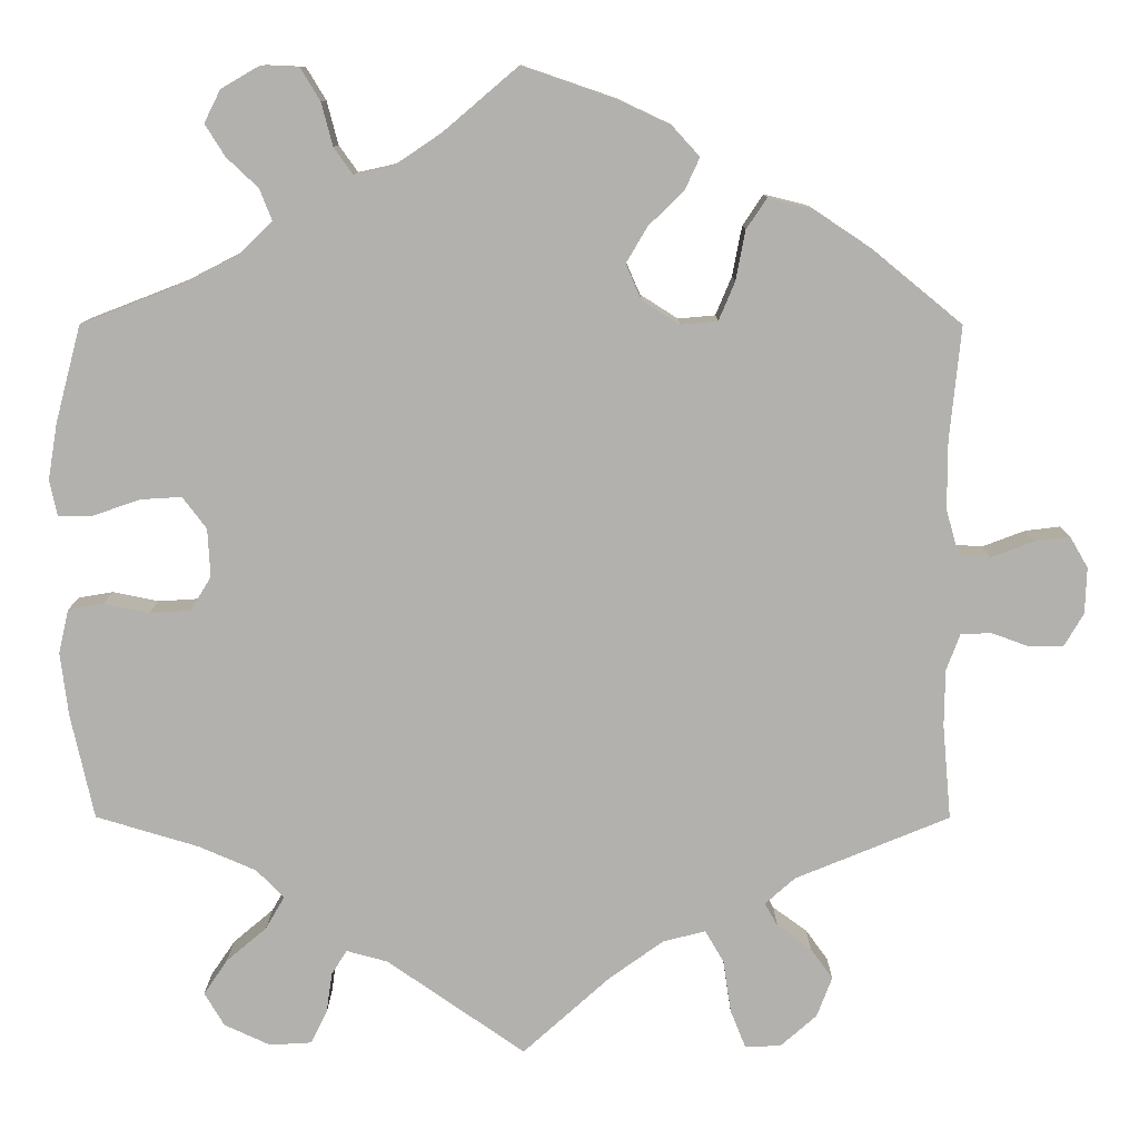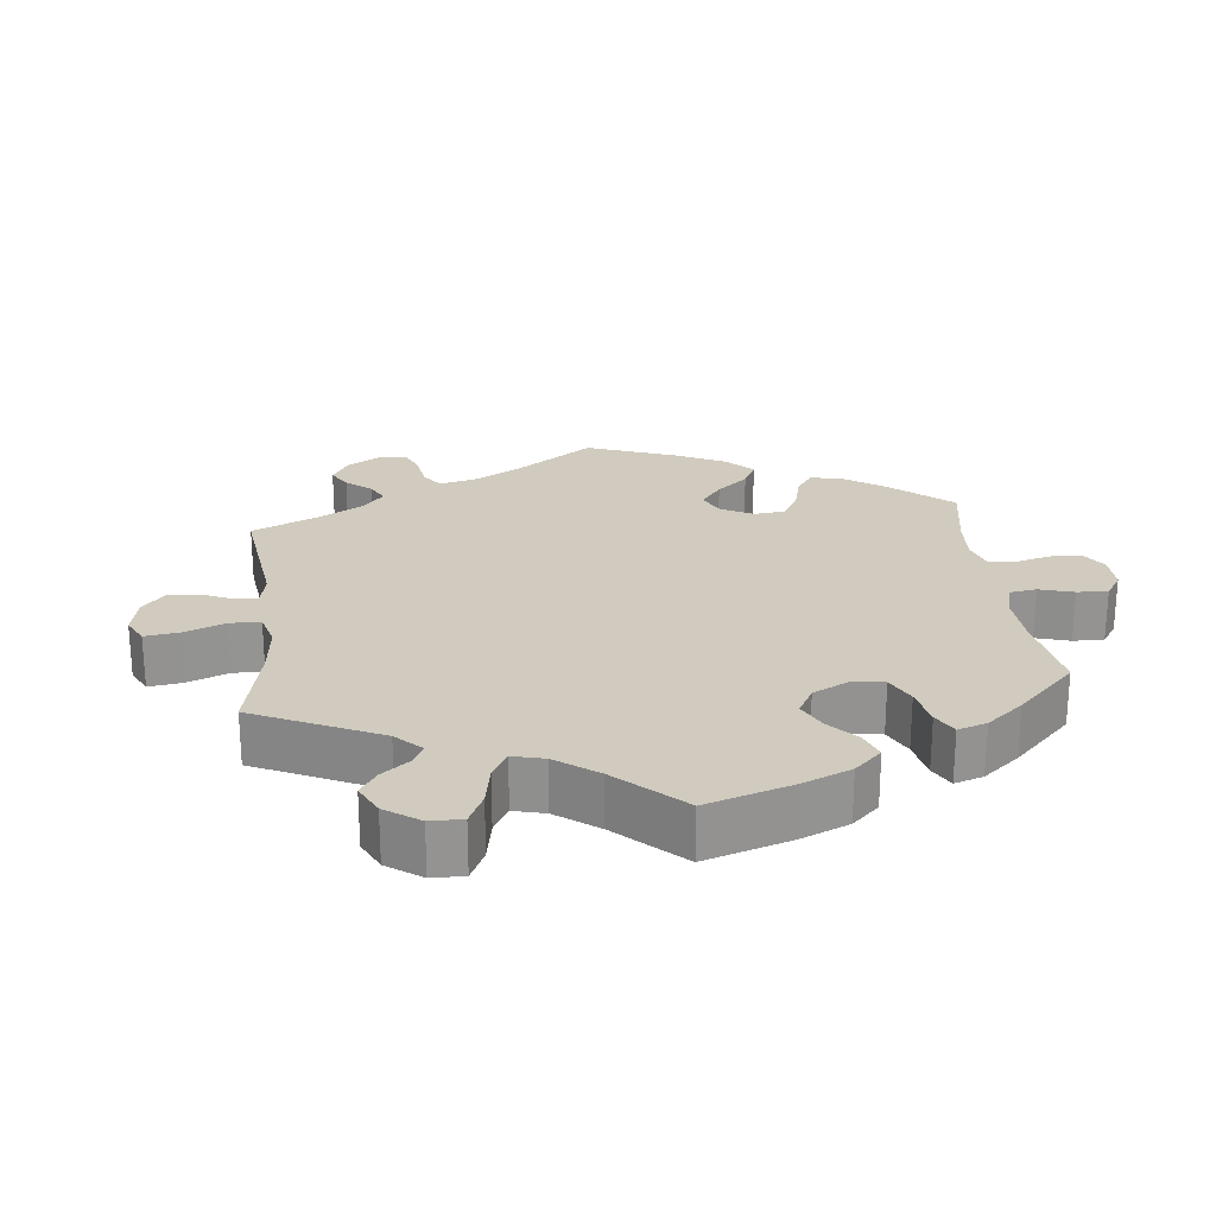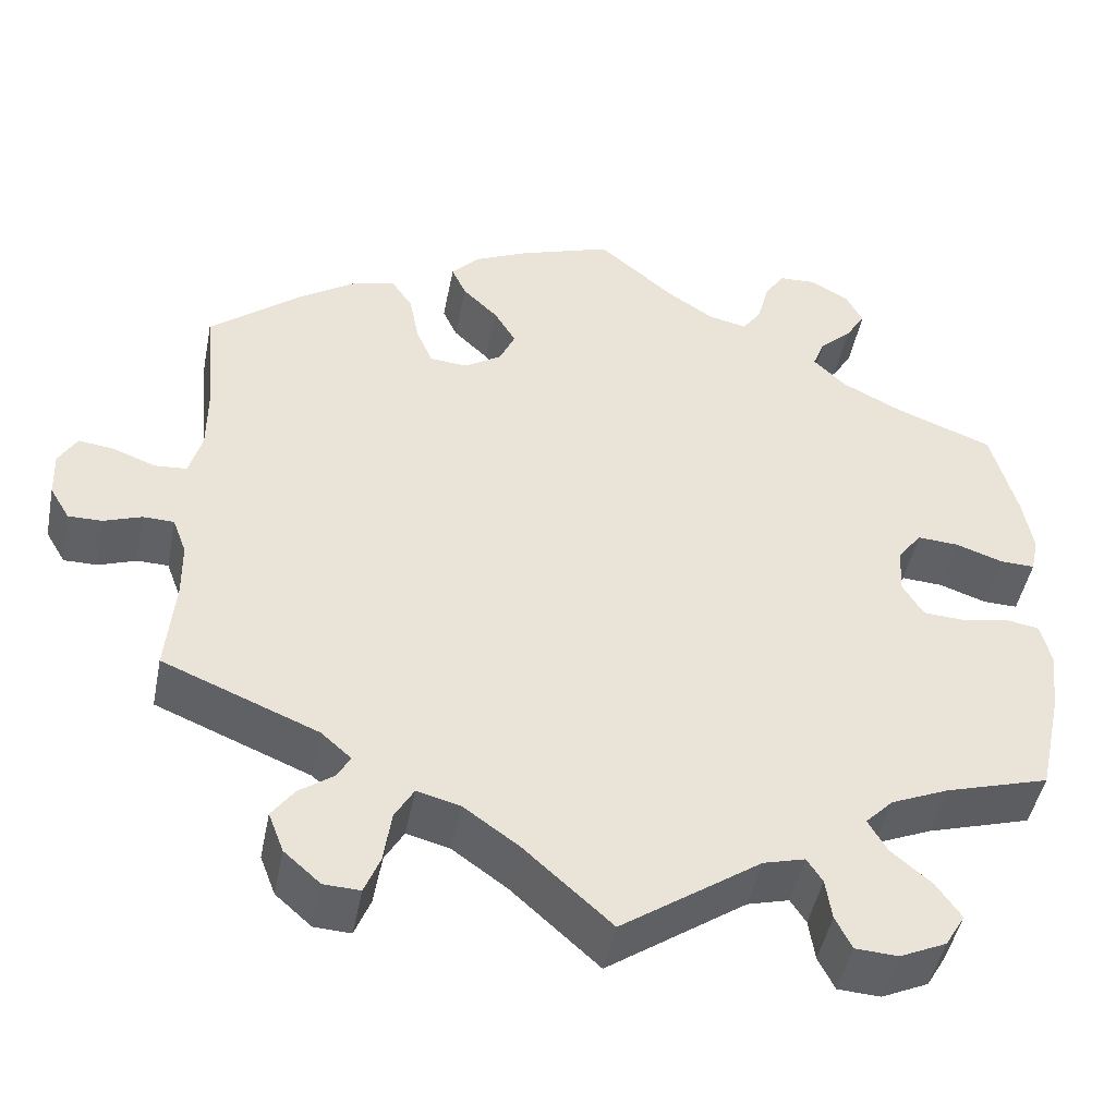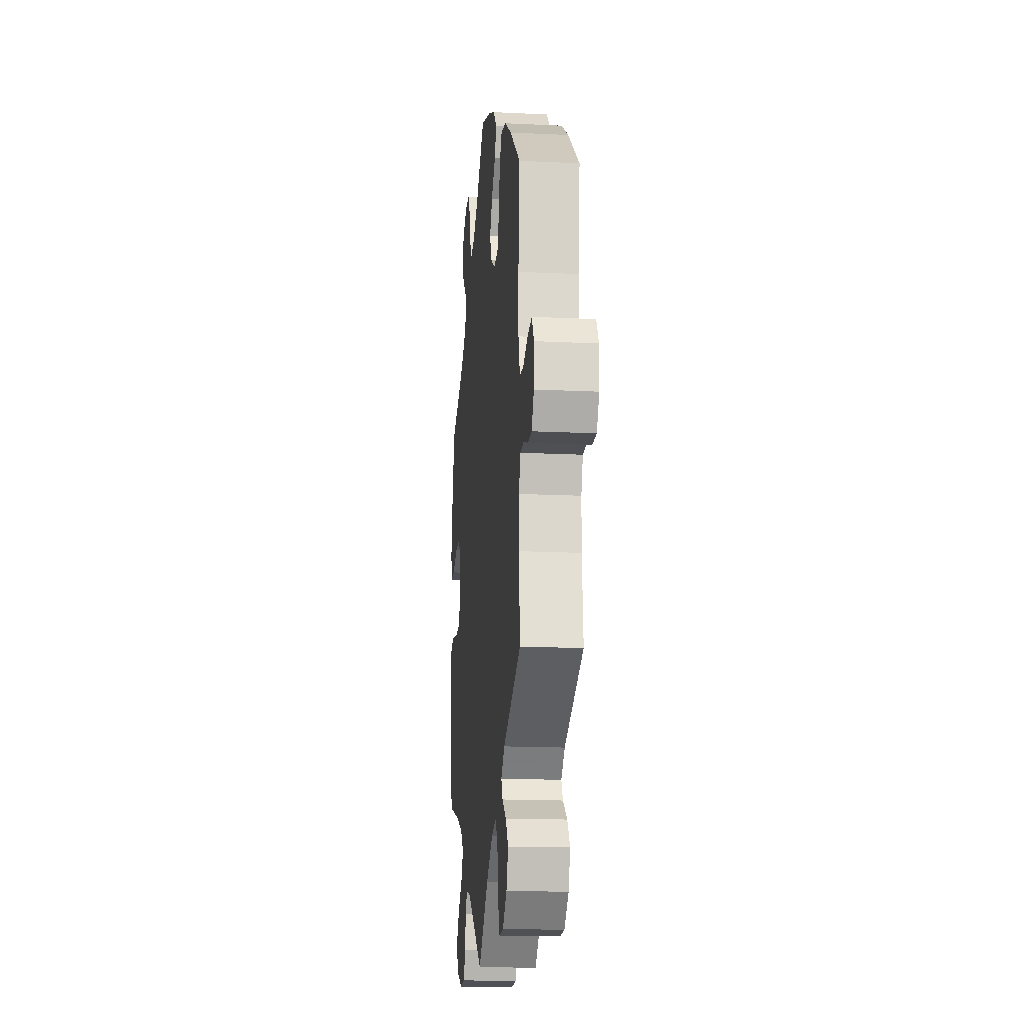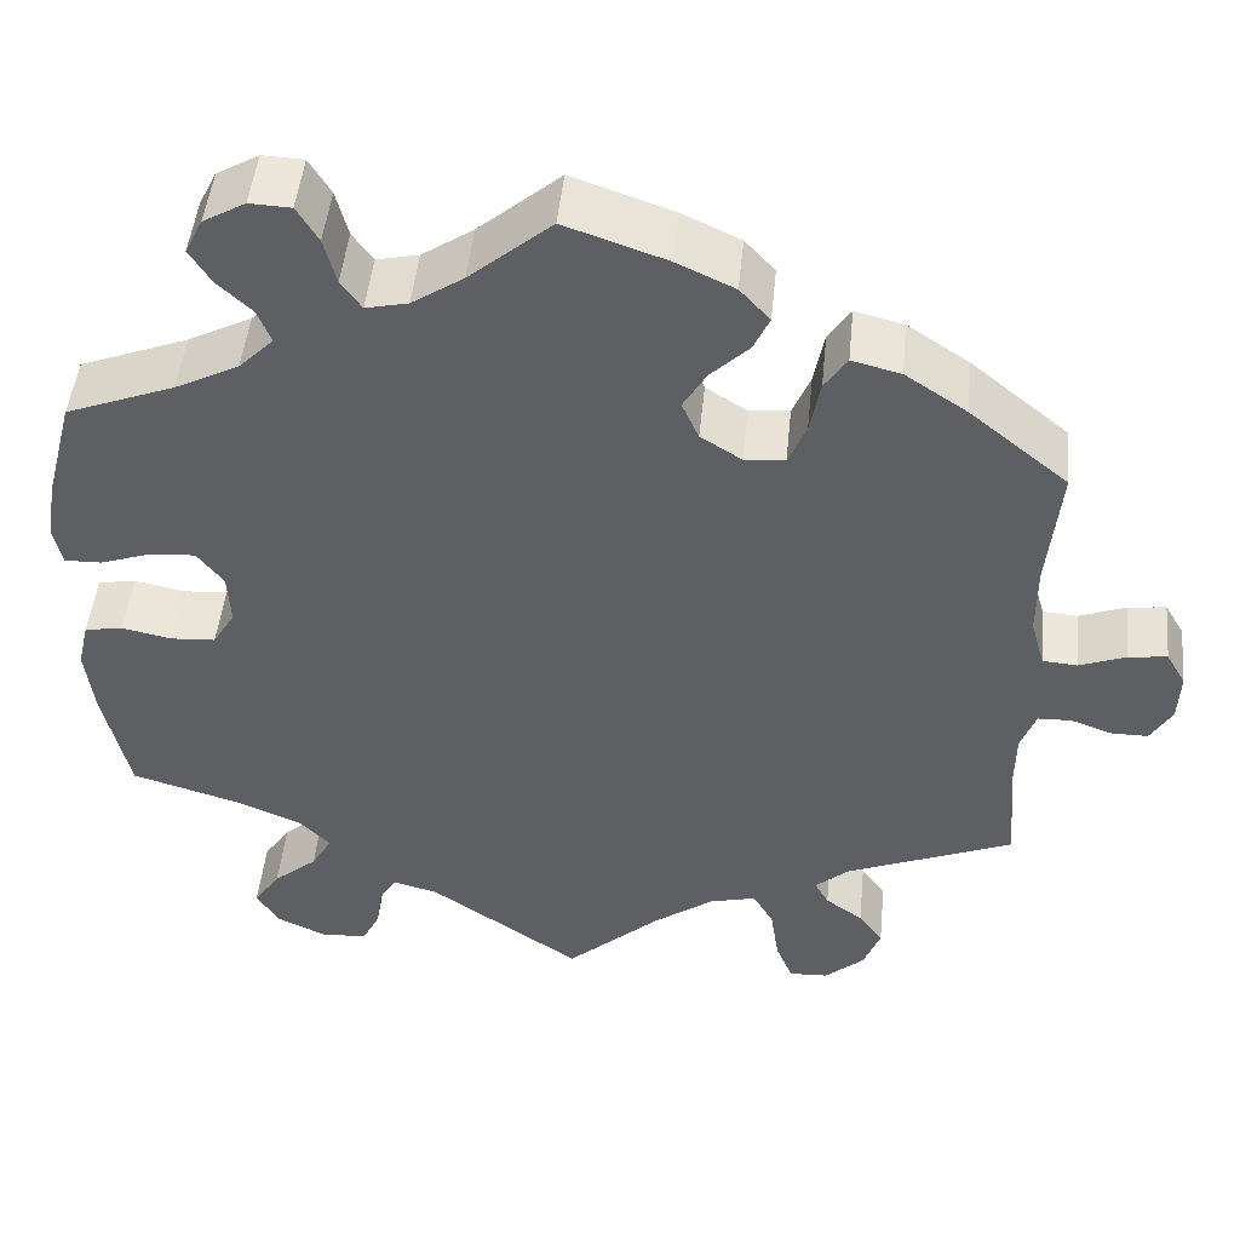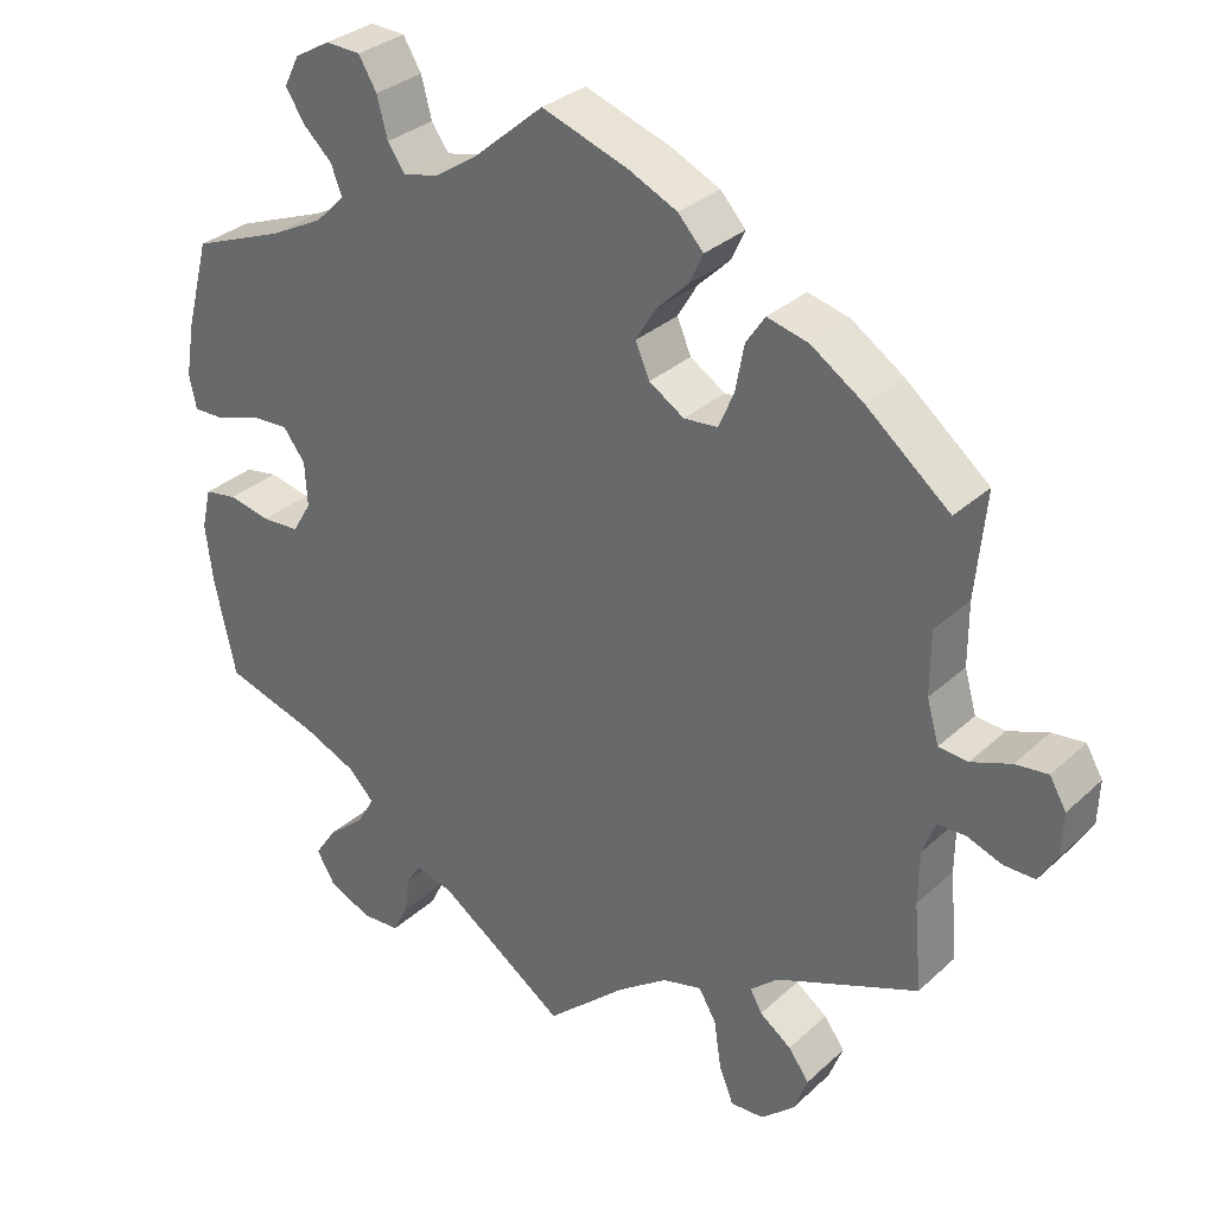
<metadata>
{"format":"obj","ext":"obj","renderer":"f3d","projection":"perspective","resolution":1024,"background":"white","views":[{"elev":10.7,"azim":0.2,"up":"+Z"},{"elev":23.5,"azim":-126.3,"up":"+Y"},{"elev":-46.7,"azim":168.9,"up":"+Z"},{"elev":-16.9,"azim":84.4,"up":"+Z"},{"elev":48.0,"azim":5.7,"up":"+Z"},{"elev":31.6,"azim":38.2,"up":"+Z"}]}
</metadata>
<code>
v -0.385 0.07 0.334
v -0.317 0.07 0.369
v -0.28 0.07 0.406
v -0.294 0.07 0.442
v -0.331 0.07 0.477
v -0.354 0.07 0.514
v -0.335 0.07 0.552
v -0.29 0.07 0.578
v -0.246 0.07 0.576
v -0.223 0.07 0.538
v -0.21 0.07 0.488
v -0.188 0.07 0.457
v -0.143 0.07 0.467
v -0.088 0.07 0.504
v -0.001 0.07 0.578
v 0.107 0.07 0.541
v 0.169 0.07 0.512
v 0.201 0.07 0.477
v 0.184 0.07 0.44
v 0.143 0.07 0.4
v 0.118 0.07 0.358
v 0.136 0.07 0.317
v 0.18 0.07 0.289
v 0.223 0.07 0.293
v 0.242 0.07 0.338
v 0.253 0.07 0.396
v 0.277 0.07 0.432
v 0.329 0.07 0.419
v 0.395 0.07 0.375
v 0.5 0.07 0.289
v 0.487 0.07 0.156
v 0.487 0.07 0.077
v 0.502 0.07 0.024
v 0.539 0.07 0.021
v 0.589 0.07 0.04
v 0.63 0.07 0.045
v 0.651 0.07 0.009
v 0.649 0.07 -0.045
v 0.626 0.07 -0.084
v 0.587 0.07 -0.084
v 0.543 0.07 -0.068
v 0.507 0.07 -0.069
v 0.491 0.07 -0.112
v 0.49 0.07 -0.178
v 0.5 0.07 -0.289
v 0.32 0.07 -0.363
v 0.285 0.07 -0.394
v 0.3 0.07 -0.421
v 0.34 0.07 -0.45
v 0.366 0.07 -0.486
v 0.348 0.07 -0.533
v 0.306 0.07 -0.57
v 0.264 0.07 -0.572
v 0.246 0.07 -0.527
v 0.237 0.07 -0.466
v 0.215 0.07 -0.428
v 0.165 0.07 -0.441
v 0.101 0.07 -0.487
v 0 0.07 -0.578
v -0.161 0.07 -0.466
v -0.209 0.07 -0.453
v -0.227 0.07 -0.481
v -0.234 0.07 -0.529
v -0.253 0.07 -0.567
v -0.302 0.07 -0.57
v -0.356 0.07 -0.545
v -0.379 0.07 -0.506
v -0.351 0.07 -0.465
v -0.304 0.07 -0.425
v -0.282 0.07 -0.387
v -0.314 0.07 -0.354
v -0.381 0.07 -0.325
v -0.501 0.07 -0.289
v -0.528 0.07 -0.166
v -0.537 0.07 -0.092
v -0.525 0.07 -0.041
v -0.484 0.07 -0.034
v -0.431 0.07 -0.045
v -0.383 0.07 -0.042
v -0.359 0.07 -0.002
v -0.362 0.07 0.054
v -0.39 0.07 0.091
v -0.438 0.07 0.088
v -0.493 0.07 0.069
v -0.533 0.07 0.068
v -0.542 0.07 0.11
v -0.531 0.07 0.176
v -0.501 0.07 0.289
v -0.385 0 0.334
v -0.317 0 0.369
v -0.28 0 0.406
v -0.294 0 0.442
v -0.331 0 0.477
v -0.354 0 0.514
v -0.335 0 0.552
v -0.29 0 0.578
v -0.246 0 0.576
v -0.223 0 0.538
v -0.21 0 0.488
v -0.188 0 0.457
v -0.143 0 0.467
v -0.088 0 0.504
v -0.001 0 0.578
v 0.107 0 0.541
v 0.169 0 0.512
v 0.201 0 0.477
v 0.184 0 0.44
v 0.143 0 0.4
v 0.118 0 0.358
v 0.136 0 0.317
v 0.18 0 0.289
v 0.223 0 0.293
v 0.242 0 0.338
v 0.253 0 0.396
v 0.277 0 0.432
v 0.329 0 0.419
v 0.395 0 0.375
v 0.5 0 0.289
v 0.487 0 0.156
v 0.487 0 0.077
v 0.502 0 0.024
v 0.539 0 0.021
v 0.589 0 0.04
v 0.63 0 0.045
v 0.651 0 0.009
v 0.649 0 -0.045
v 0.626 0 -0.084
v 0.587 0 -0.084
v 0.543 0 -0.068
v 0.507 0 -0.069
v 0.491 0 -0.112
v 0.49 0 -0.178
v 0.5 0 -0.289
v 0.32 0 -0.363
v 0.285 0 -0.394
v 0.3 0 -0.421
v 0.34 0 -0.45
v 0.366 0 -0.486
v 0.348 0 -0.533
v 0.306 0 -0.57
v 0.264 0 -0.572
v 0.246 0 -0.527
v 0.237 0 -0.466
v 0.215 0 -0.428
v 0.165 0 -0.441
v 0.101 0 -0.487
v 0 0 -0.578
v -0.161 0 -0.466
v -0.209 0 -0.453
v -0.227 0 -0.481
v -0.234 0 -0.529
v -0.253 0 -0.567
v -0.302 0 -0.57
v -0.356 0 -0.545
v -0.379 0 -0.506
v -0.351 0 -0.465
v -0.304 0 -0.425
v -0.282 0 -0.387
v -0.314 0 -0.354
v -0.381 0 -0.325
v -0.501 0 -0.289
v -0.528 0 -0.166
v -0.537 0 -0.092
v -0.525 0 -0.041
v -0.484 0 -0.034
v -0.431 0 -0.045
v -0.383 0 -0.042
v -0.359 0 -0.002
v -0.362 0 0.054
v -0.39 0 0.091
v -0.438 0 0.088
v -0.493 0 0.069
v -0.533 0 0.068
v -0.542 0 0.11
v -0.531 0 0.176
v -0.501 0 0.289
f 87 88 1
f 86 87 1 2
f 83 84 85 86
f 82 83 86 2
f 81 82 2 3
f 80 81 3
f 75 76 77 78
f 75 78 79
f 72 73 74 75
f 71 72 75 79
f 70 71 79 80
f 66 67 68 69
f 66 69 70
f 65 66 70
f 62 63 64 65
f 61 62 65 70
f 60 61 70 80
f 58 59 60 80
f 52 53 54 55
f 52 55 56
f 51 52 56
f 48 49 50 51
f 47 48 51 56
f 46 47 56 57
f 44 45 46
f 43 44 46 57
f 38 39 40 41
f 38 41 42
f 37 38 42
f 34 35 36 37
f 33 34 37 42
f 32 33 42 43
f 28 29 30 31
f 28 31 32
f 25 26 27 28
f 24 25 28 32
f 23 24 32 43
f 17 18 19 20
f 17 20 21
f 14 15 16 17
f 13 14 17 21
f 12 13 21 22
f 8 9 10 11
f 8 11 12
f 7 8 12
f 4 5 6 7
f 3 4 7 12
f 43 57 58 80
f 22 23 43 80
f 3 12 22 80
f 89 176 175
f 90 89 175 174
f 174 173 172 171
f 90 174 171 170
f 91 90 170 169
f 91 169 168
f 166 165 164 163
f 167 166 163
f 163 162 161 160
f 167 163 160 159
f 168 167 159 158
f 157 156 155 154
f 158 157 154
f 158 154 153
f 153 152 151 150
f 158 153 150 149
f 168 158 149 148
f 168 148 147 146
f 143 142 141 140
f 144 143 140
f 144 140 139
f 139 138 137 136
f 144 139 136 135
f 145 144 135 134
f 134 133 132
f 145 134 132 131
f 129 128 127 126
f 130 129 126
f 130 126 125
f 125 124 123 122
f 130 125 122 121
f 131 130 121 120
f 119 118 117 116
f 120 119 116
f 116 115 114 113
f 120 116 113 112
f 131 120 112 111
f 108 107 106 105
f 109 108 105
f 105 104 103 102
f 109 105 102 101
f 110 109 101 100
f 99 98 97 96
f 100 99 96
f 100 96 95
f 95 94 93 92
f 100 95 92 91
f 168 146 145 131
f 168 131 111 110
f 168 110 100 91
f 1 89 90 2
f 2 90 91 3
f 3 91 92 4
f 4 92 93 5
f 5 93 94 6
f 6 94 95 7
f 7 95 96 8
f 8 96 97 9
f 9 97 98 10
f 10 98 99 11
f 11 99 100 12
f 12 100 101 13
f 13 101 102 14
f 14 102 103 15
f 15 103 104 16
f 16 104 105 17
f 17 105 106 18
f 18 106 107 19
f 19 107 108 20
f 20 108 109 21
f 21 109 110 22
f 22 110 111 23
f 23 111 112 24
f 24 112 113 25
f 25 113 114 26
f 26 114 115 27
f 27 115 116 28
f 28 116 117 29
f 29 117 118 30
f 30 118 119 31
f 31 119 120 32
f 32 120 121 33
f 33 121 122 34
f 34 122 123 35
f 35 123 124 36
f 36 124 125 37
f 37 125 126 38
f 38 126 127 39
f 39 127 128 40
f 40 128 129 41
f 41 129 130 42
f 42 130 131 43
f 43 131 132 44
f 44 132 133 45
f 45 133 134 46
f 46 134 135 47
f 47 135 136 48
f 48 136 137 49
f 49 137 138 50
f 50 138 139 51
f 51 139 140 52
f 52 140 141 53
f 53 141 142 54
f 54 142 143 55
f 55 143 144 56
f 56 144 145 57
f 57 145 146 58
f 58 146 147 59
f 59 147 148 60
f 60 148 149 61
f 61 149 150 62
f 62 150 151 63
f 63 151 152 64
f 64 152 153 65
f 65 153 154 66
f 66 154 155 67
f 67 155 156 68
f 68 156 157 69
f 69 157 158 70
f 70 158 159 71
f 71 159 160 72
f 72 160 161 73
f 73 161 162 74
f 74 162 163 75
f 75 163 164 76
f 76 164 165 77
f 77 165 166 78
f 78 166 167 79
f 79 167 168 80
f 80 168 169 81
f 81 169 170 82
f 82 170 171 83
f 83 171 172 84
f 84 172 173 85
f 85 173 174 86
f 86 174 175 87
f 87 175 176 88
f 88 176 89 1

</code>
